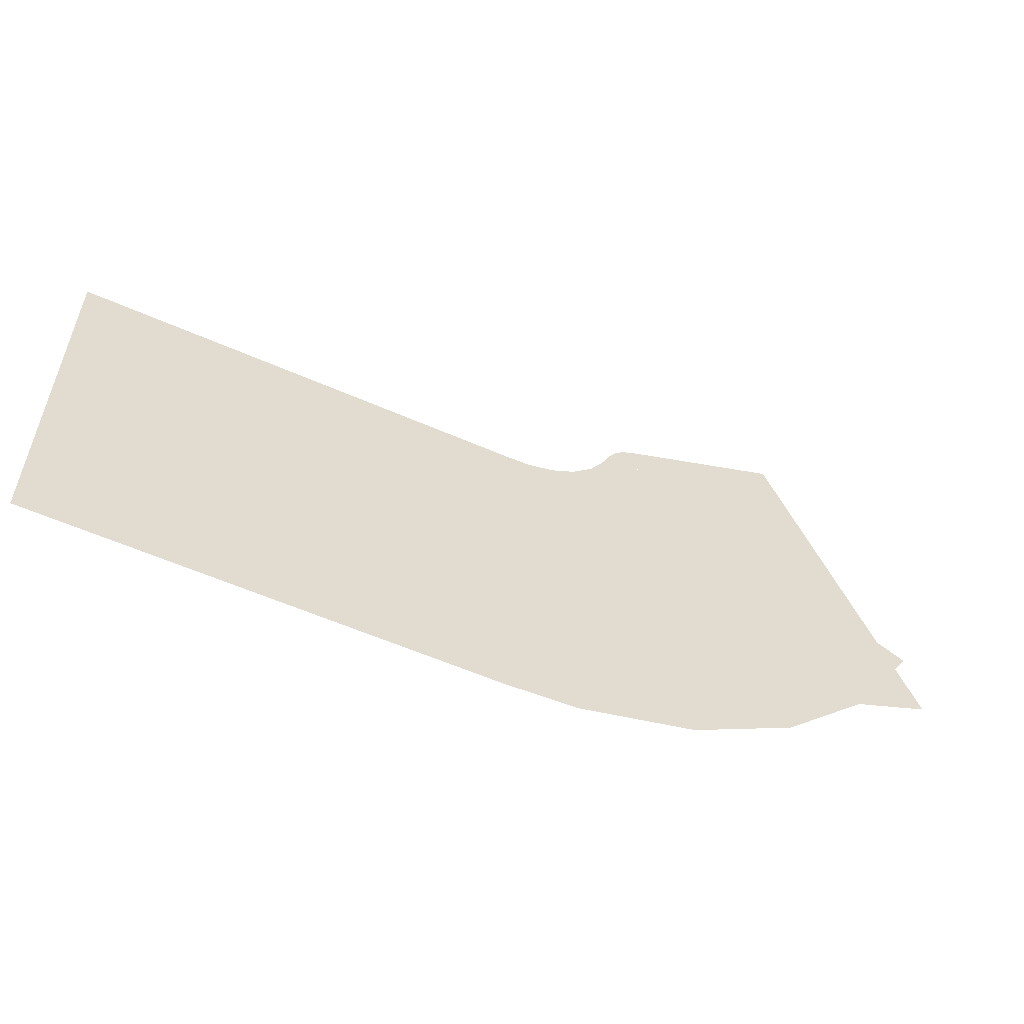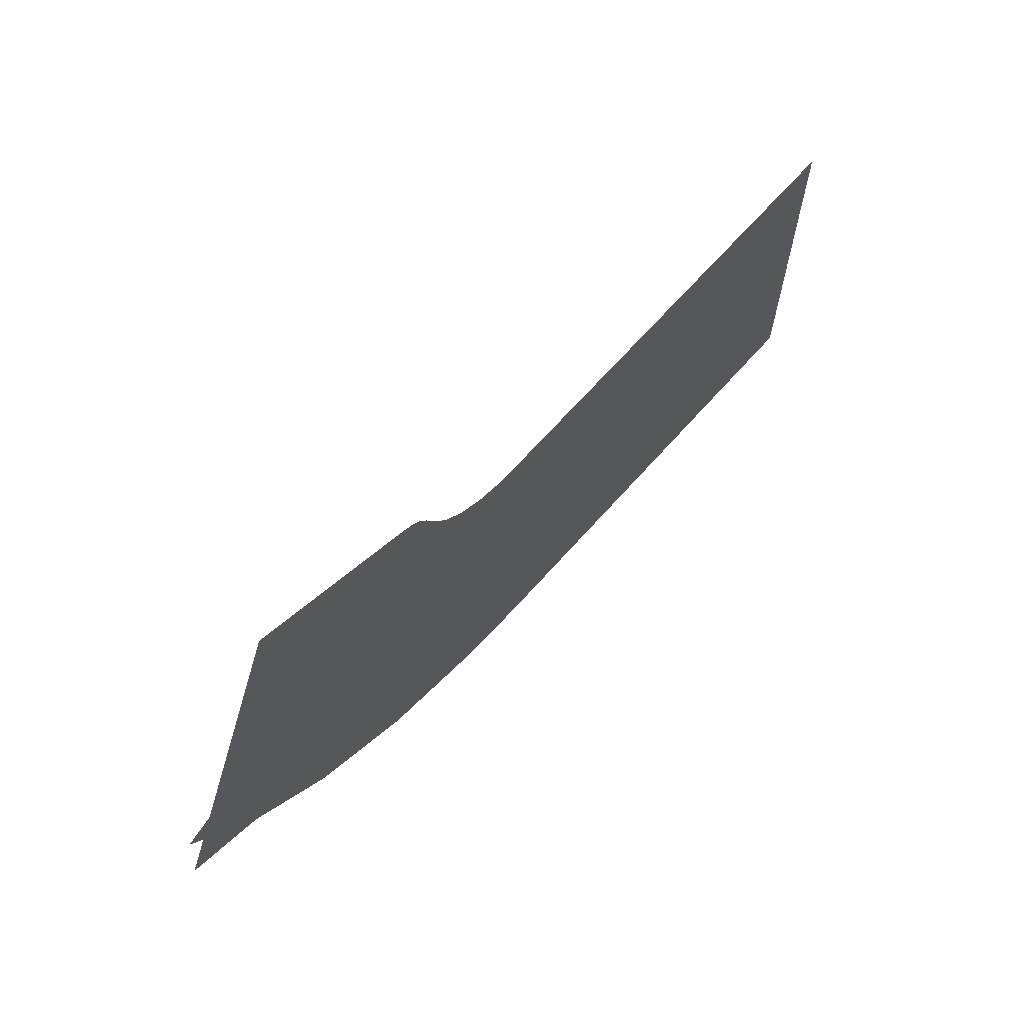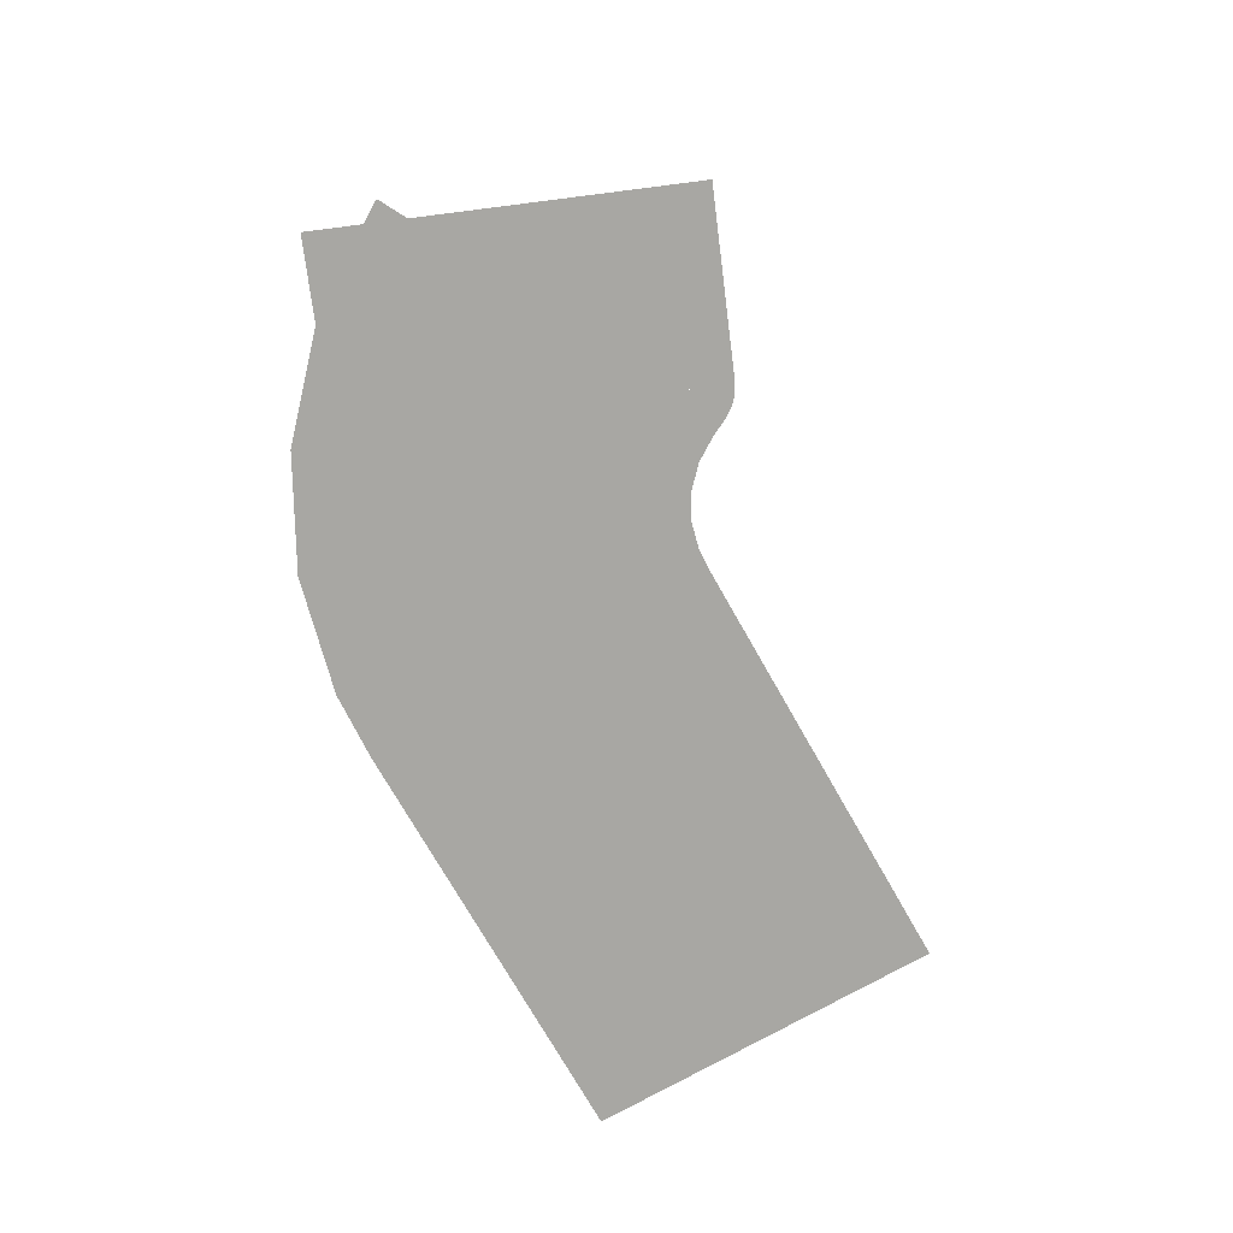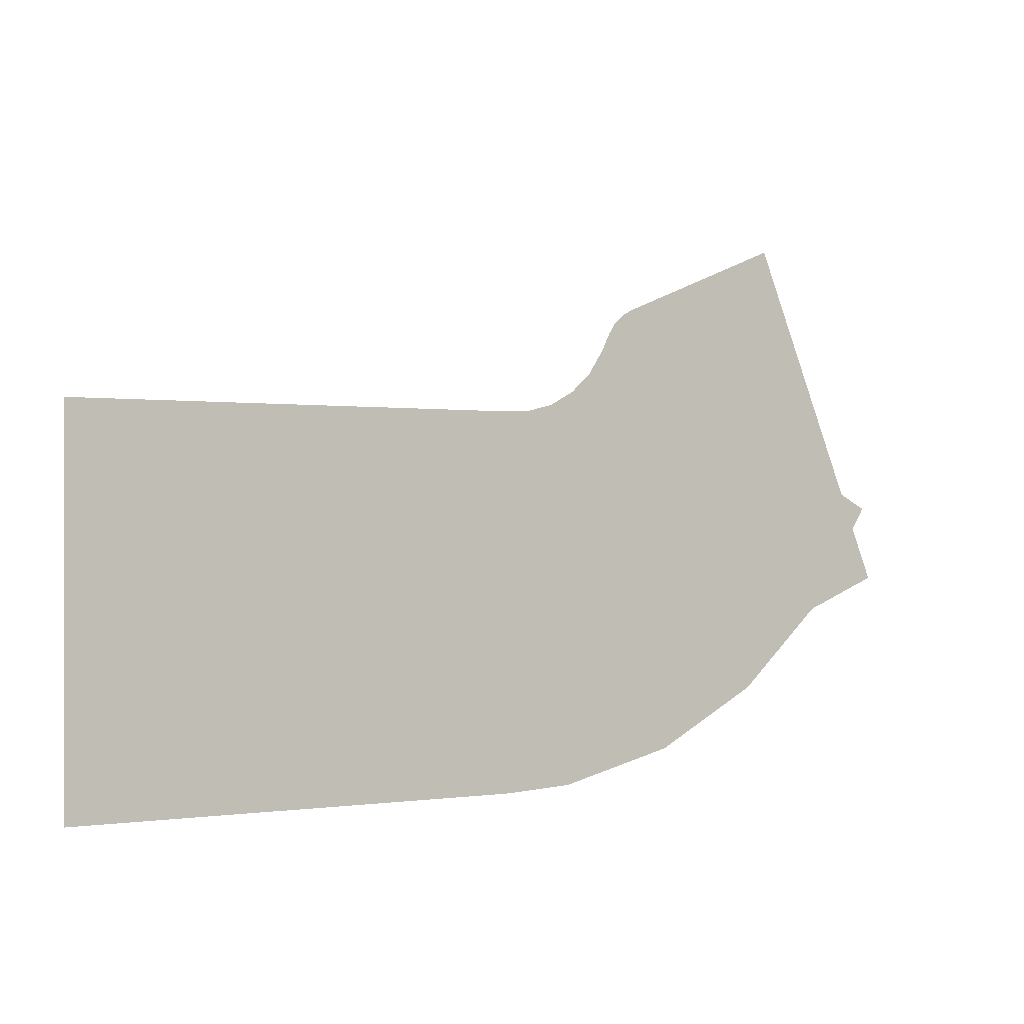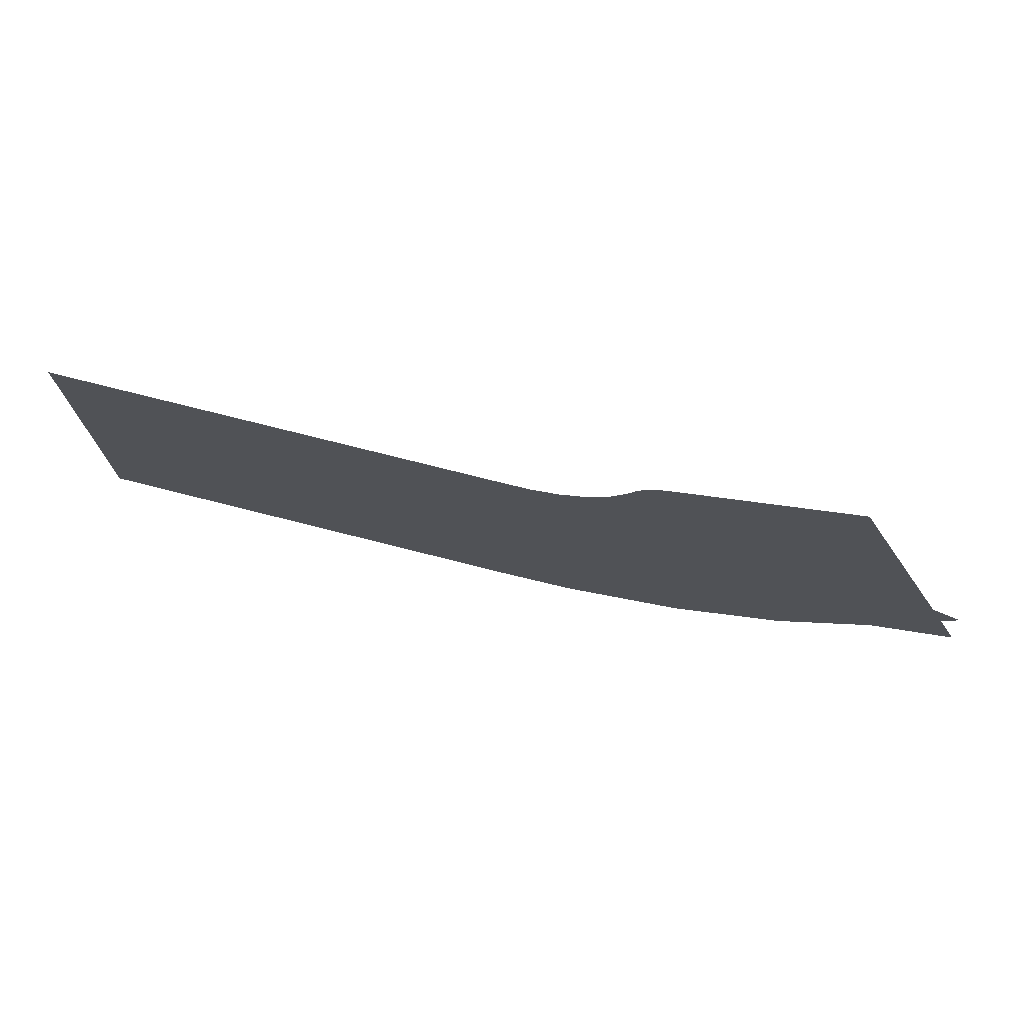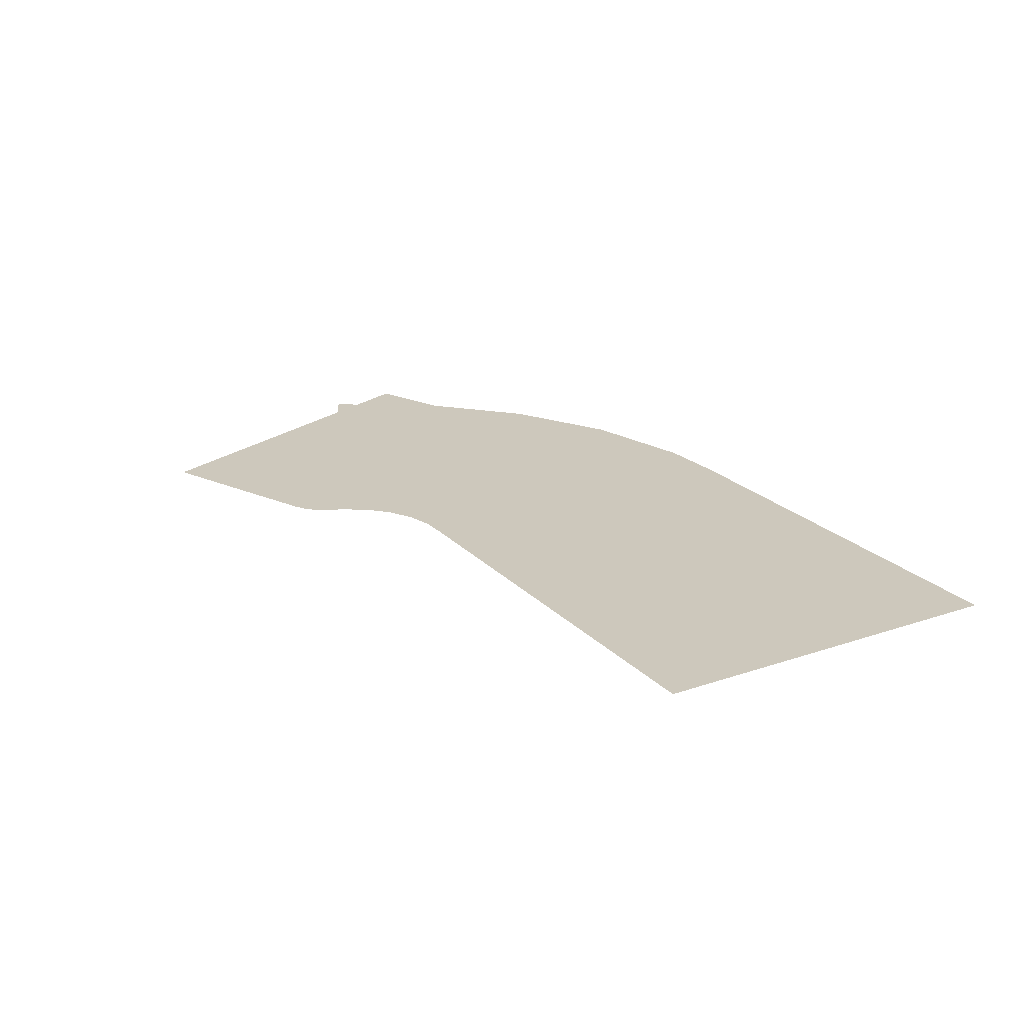
<metadata>
{"format":"obj","ext":"obj","renderer":"f3d","projection":"perspective","resolution":1024,"background":"white","views":[{"elev":-56.5,"azim":-24.9,"up":"+Y"},{"elev":66.7,"azim":131.5,"up":"+Y"},{"elev":-74.5,"azim":119.6,"up":"+Z"},{"elev":-0.4,"azim":-31.0,"up":"+Y"},{"elev":75.3,"azim":14.2,"up":"+Y"},{"elev":22.2,"azim":-120.7,"up":"+Z"}]}
</metadata>
<code>
v -110 -8 0
v -110 -100 0
v 0 -8 0
v 0 -100 0
v 5.991 -7.763 0
v 17.46 -99.04 0
v 12.76 -6.035 0
v 46.45 -91.64 0
v 18.88 -2.688 0
v 72.71 -77.3 0
v 23.99 2.071 0
v 94.61 -56.9 0
v 27.75 7.926 0
v 110.7 -31.97 0
v 29.82 12.14 0
v 111.1 -30.96 0
v 31.61 14.89 0
v 101.9 -44.48 0
v 33.81 16.91 0
v 87.22 -58 0
v 36.6 18.4 0
v 71.67 -66.66 0
v 78.21 35.55 0
v 113.3 -49.51 0
v 43.37 4.948 0
v 40.78 7.142 0
v 41.88 5.587 0
g g1
f 1 2 4 3
f 3 4 6 5
f 5 6 8 7
f 7 8 10 9
f 9 10 12 11
f 11 12 14 13
f 13 14 16 15
f 15 25 17
f 17 26 19
f 19 27 21
f 21 22 24 23
g g2
f 25 16 18
f 26 18 20
f 27 20 22
g g3
g g4

</code>
